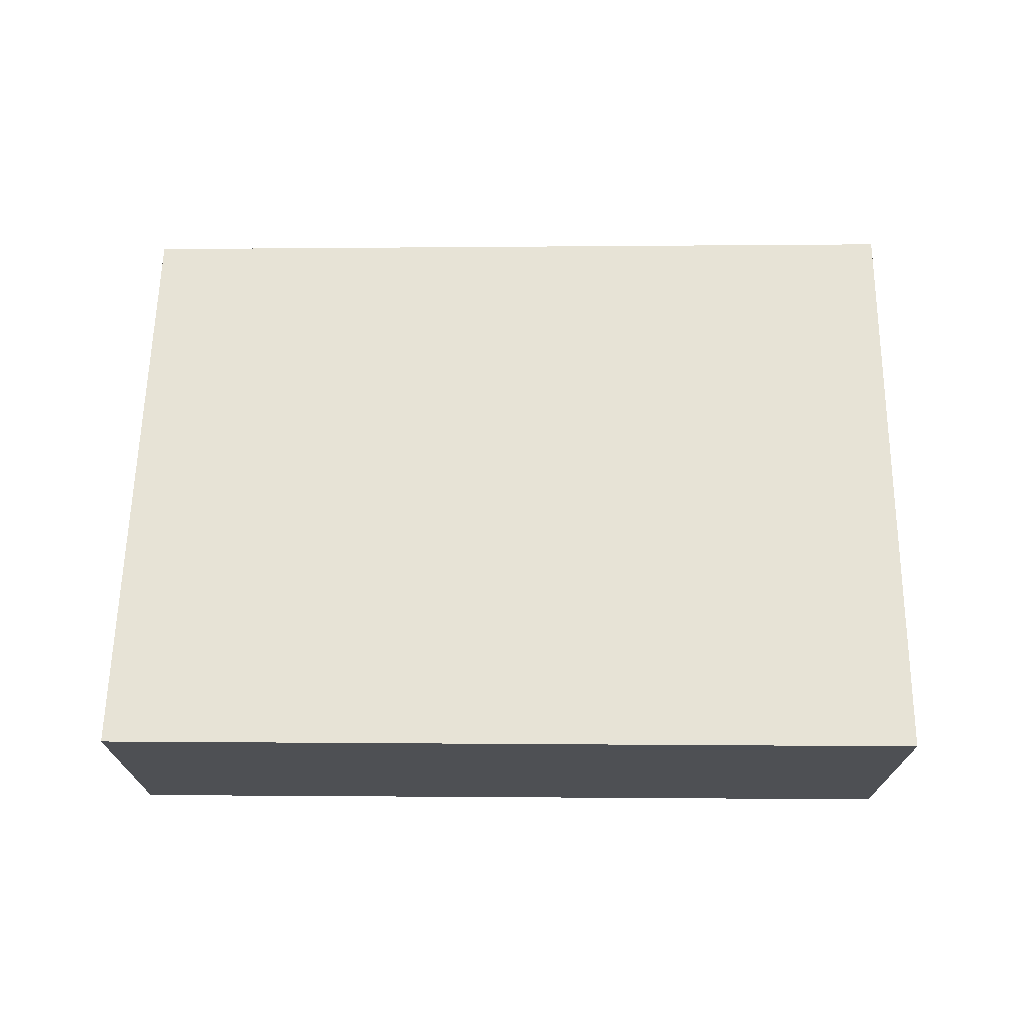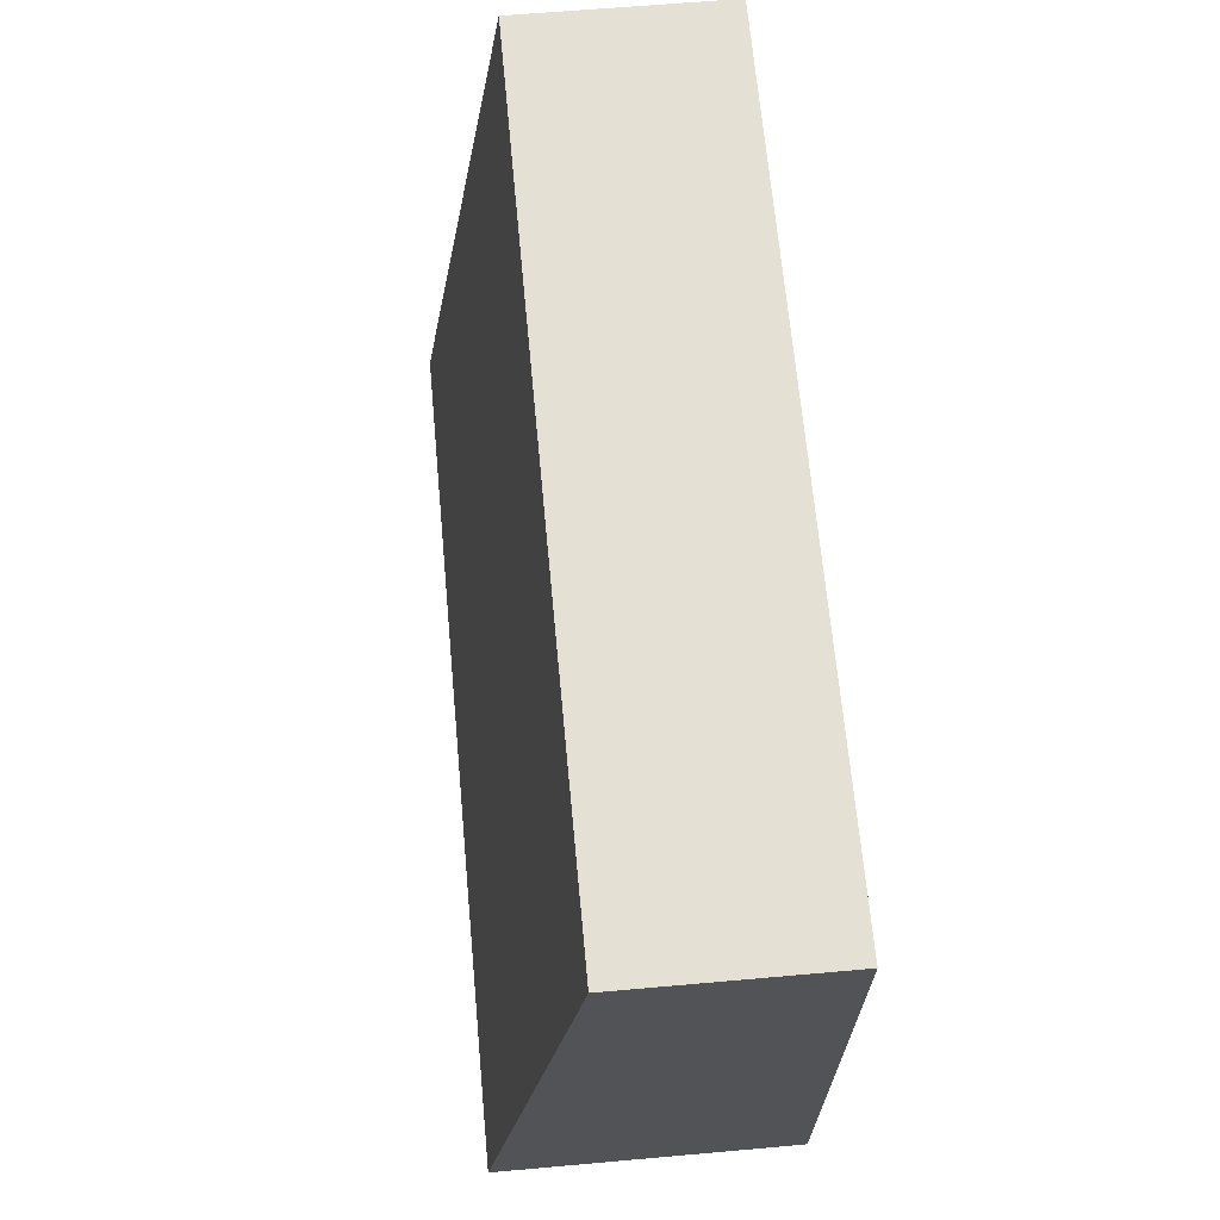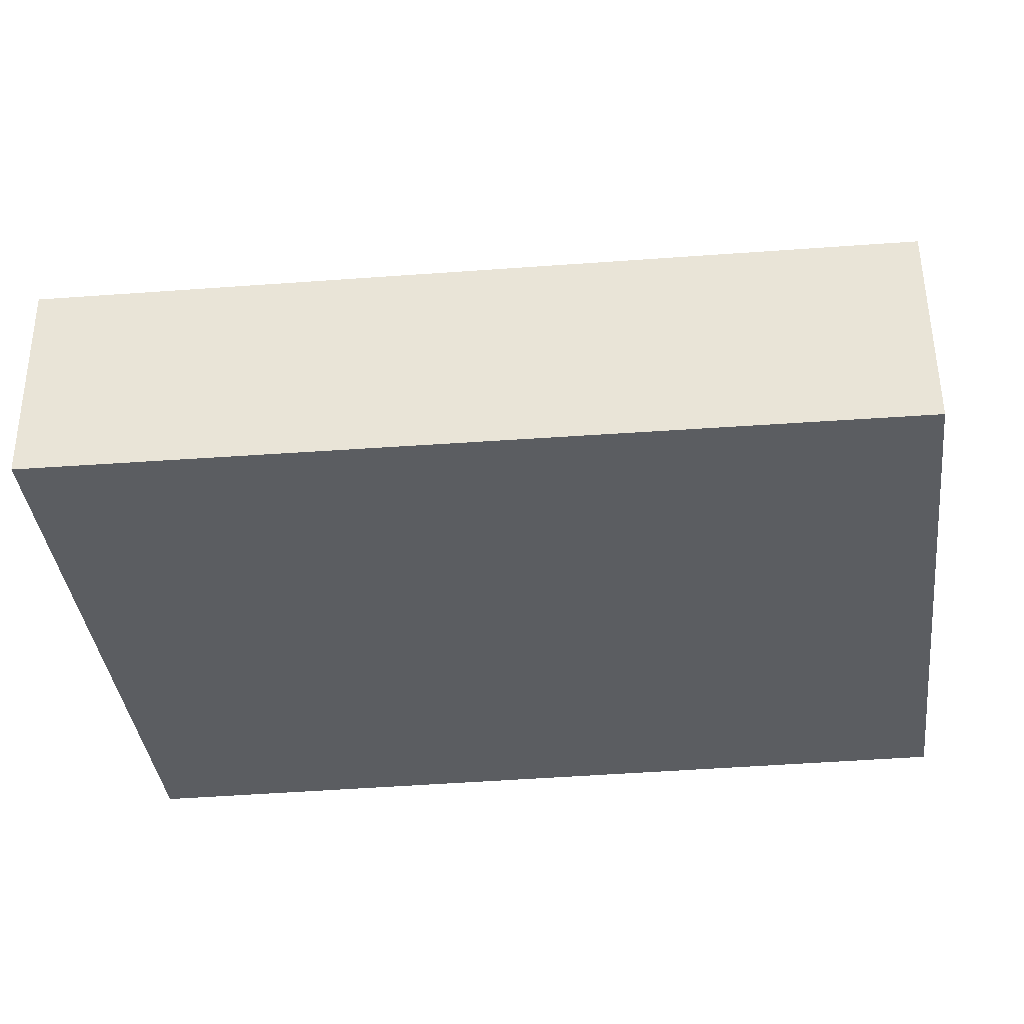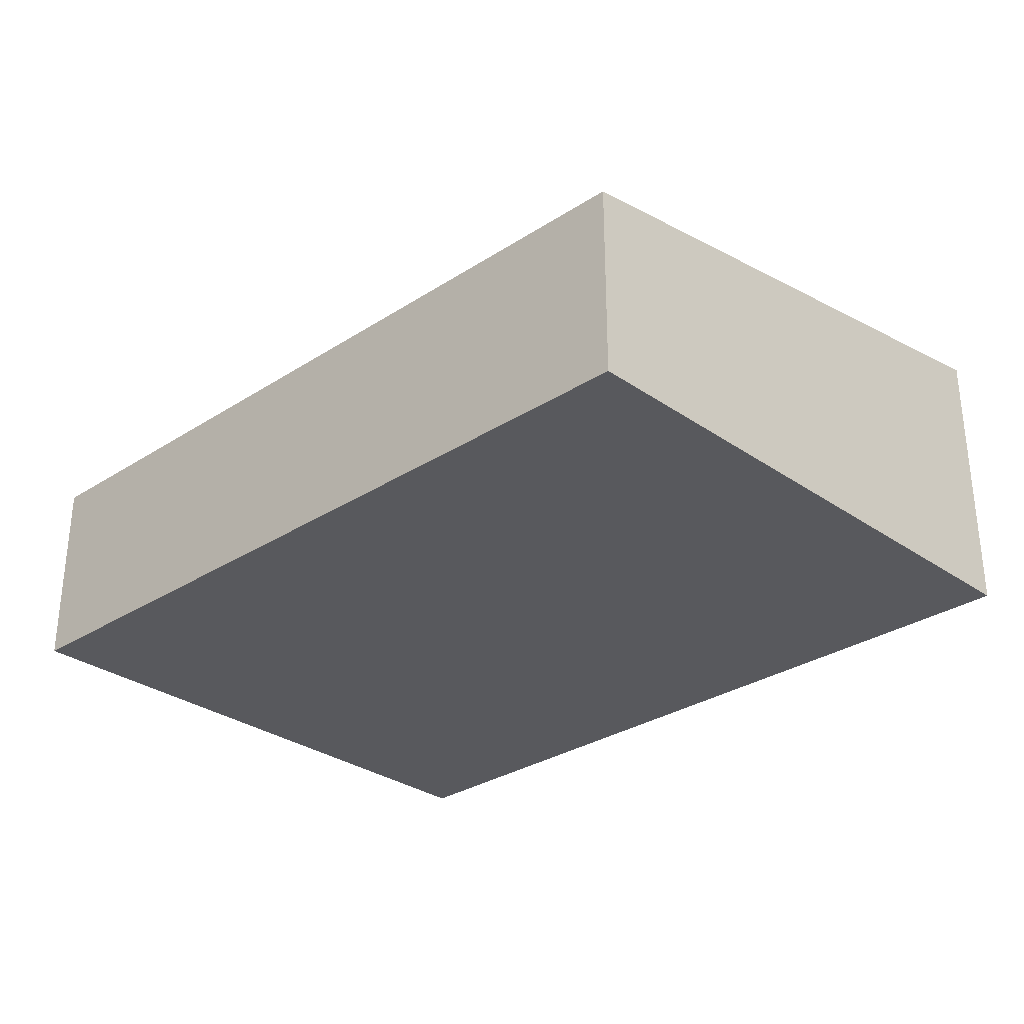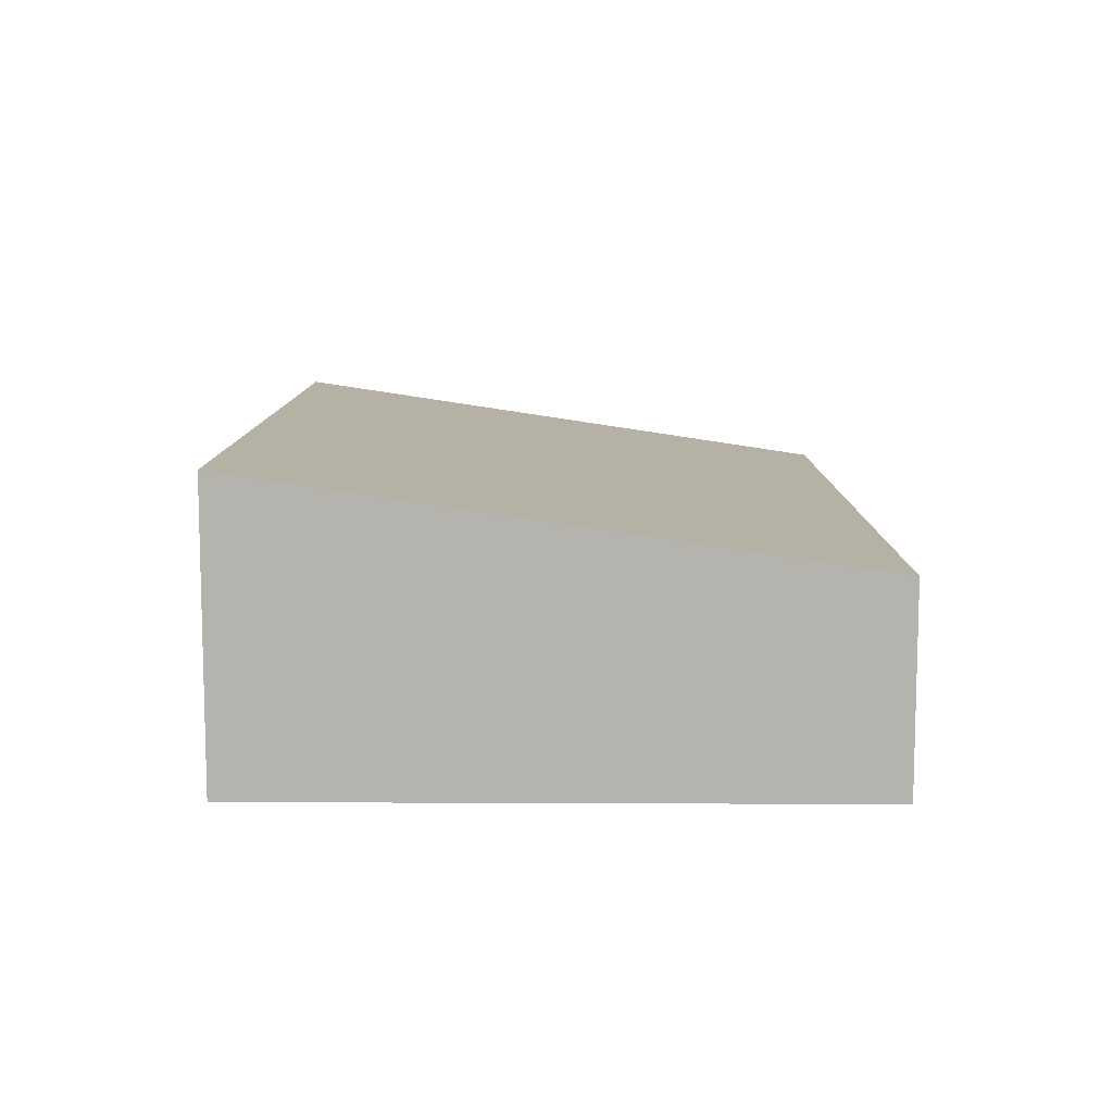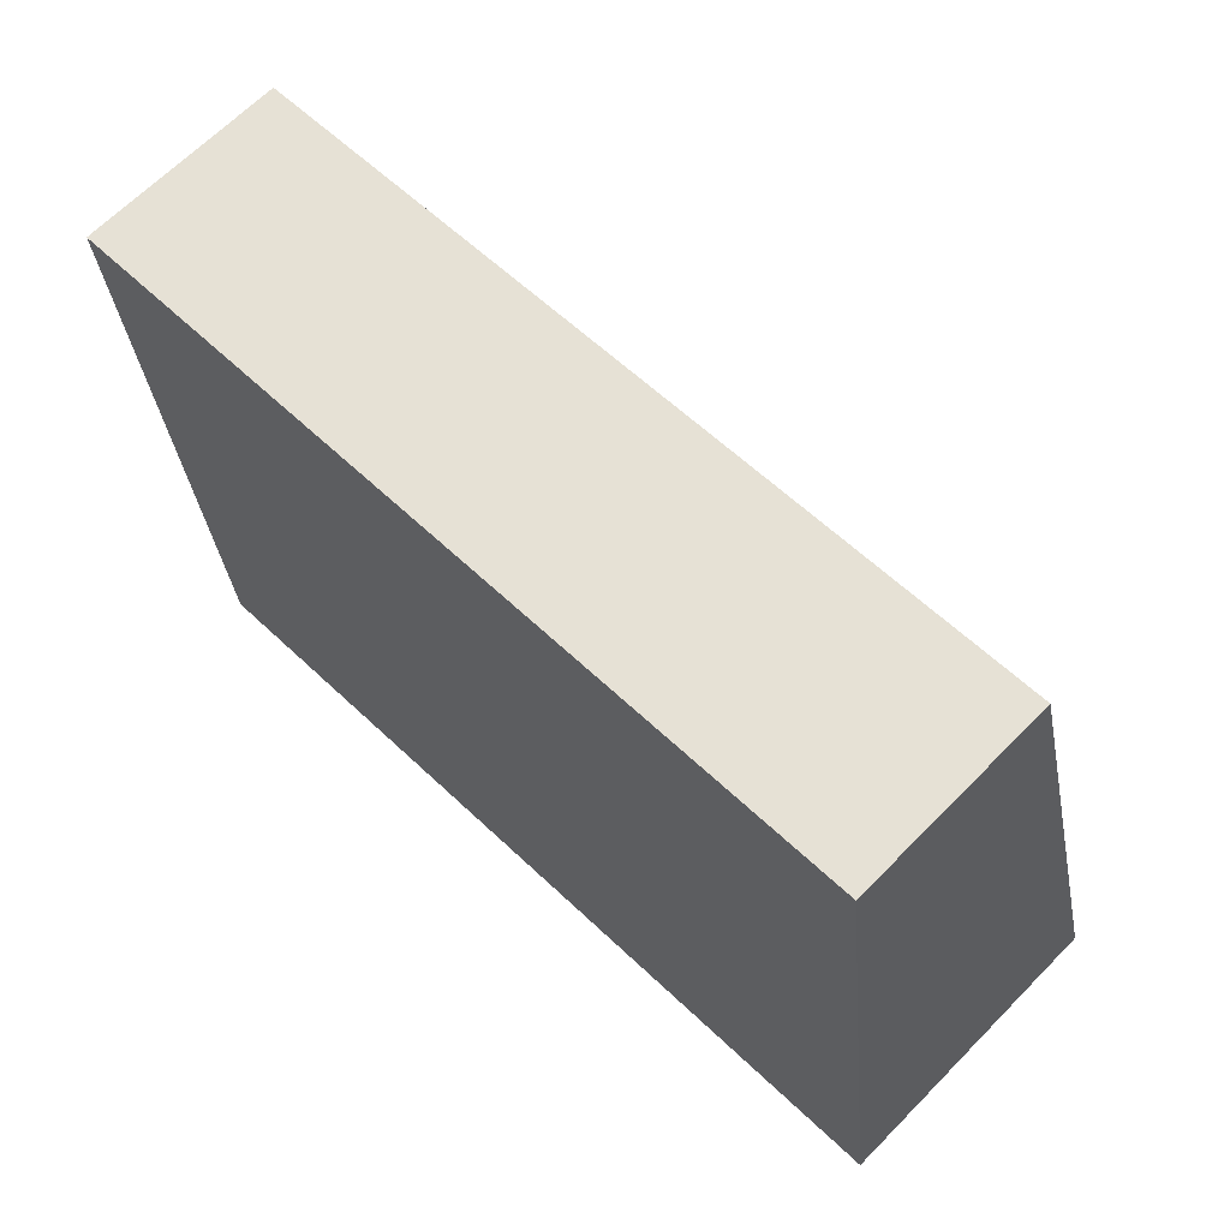
<metadata>
{"format":"obj","ext":"obj","renderer":"f3d","projection":"perspective","resolution":1024,"background":"white","views":[{"elev":71.1,"azim":174.5,"up":"+Y"},{"elev":61.2,"azim":-95.2,"up":"+Z"},{"elev":54.0,"azim":-0.4,"up":"+Z"},{"elev":-30.2,"azim":37.9,"up":"+Y"},{"elev":9.8,"azim":-95.3,"up":"+Y"},{"elev":65.9,"azim":44.5,"up":"+Z"}]}
</metadata>
<code>
v  0.61 2.796 -5.853
v  7.864 1.947 0.689
v  8.564 2.796 -5.038
v  0 1.93 1.182e-16
v  8.564 3.085e-16 -5.038
v  0.61 3.584e-16 -5.853
v  0 0 0
v  7.864 -4.219e-17 0.689
g defaultobject
f 1 2 3
f 2 1 4
f 5 1 3
f 1 5 6
f 6 4 1
f 4 6 7
f 4 8 2
f 8 4 7
f 2 5 3
f 5 2 8
f 8 6 5
f 6 8 7

</code>
